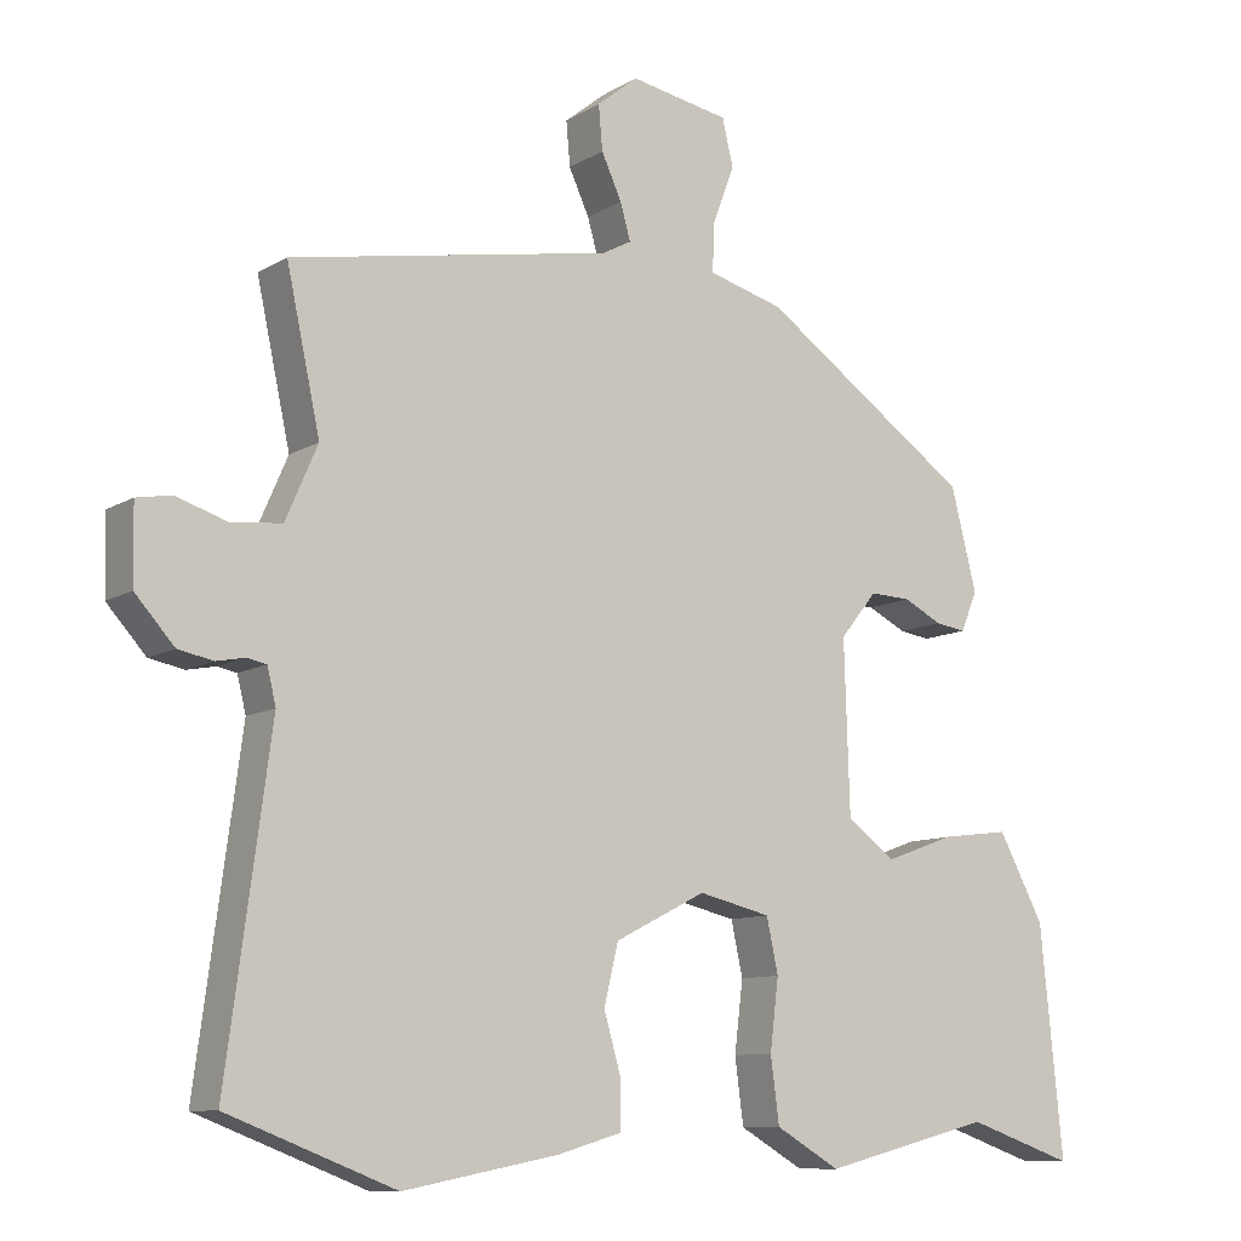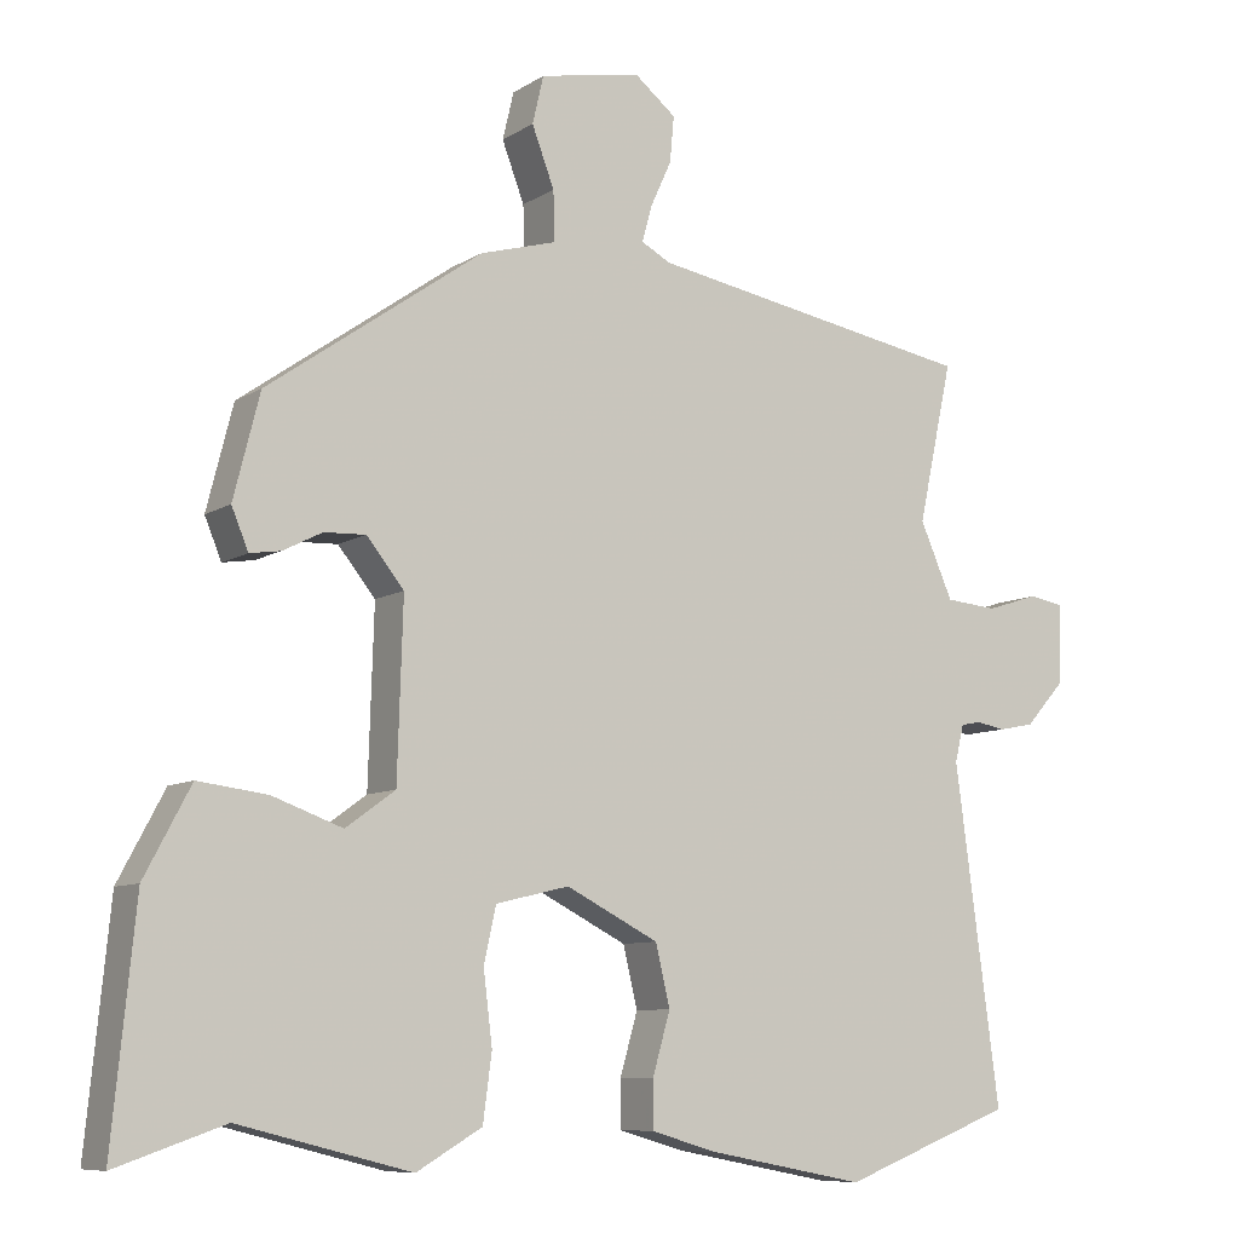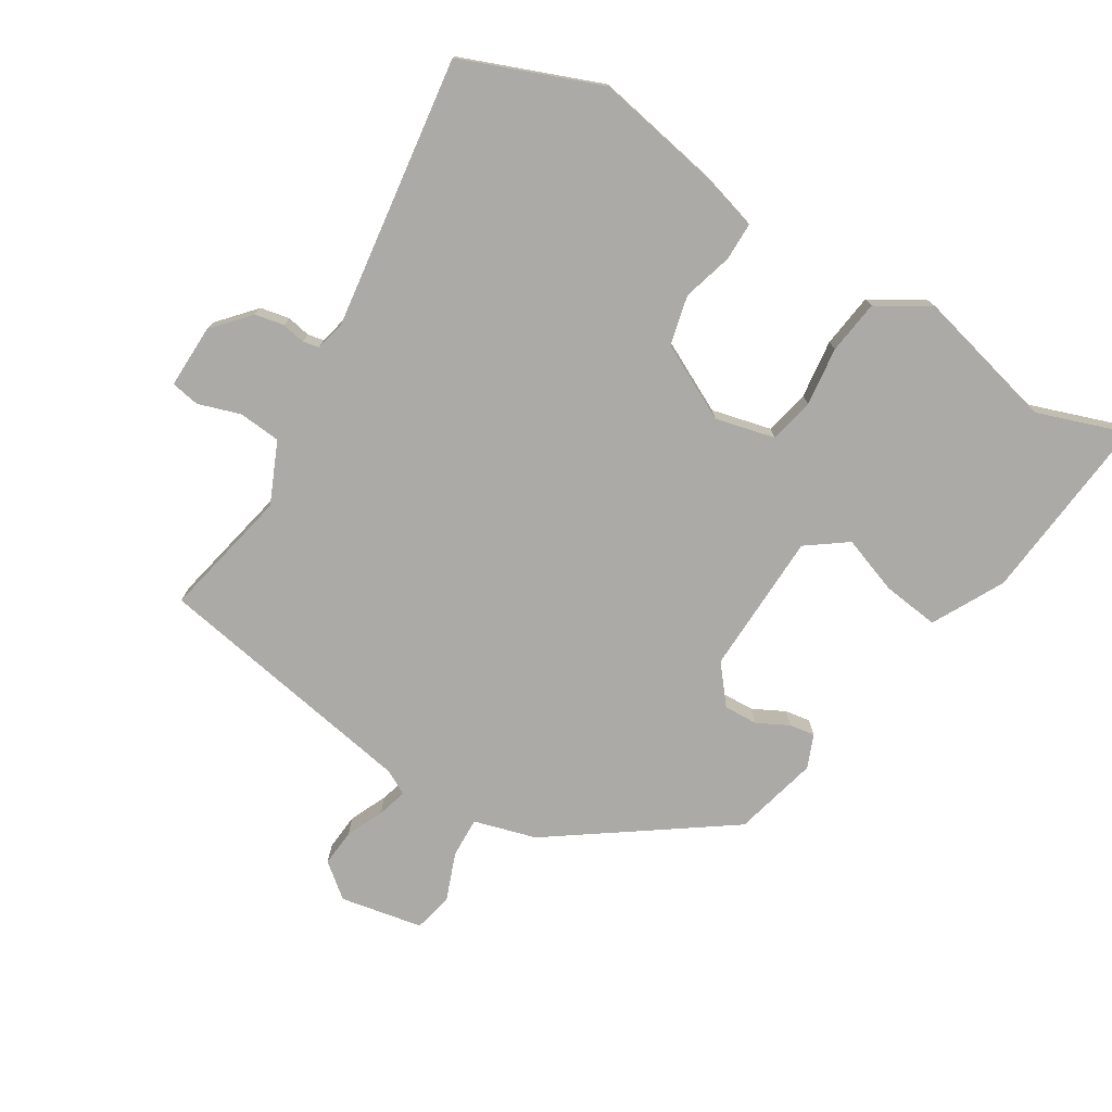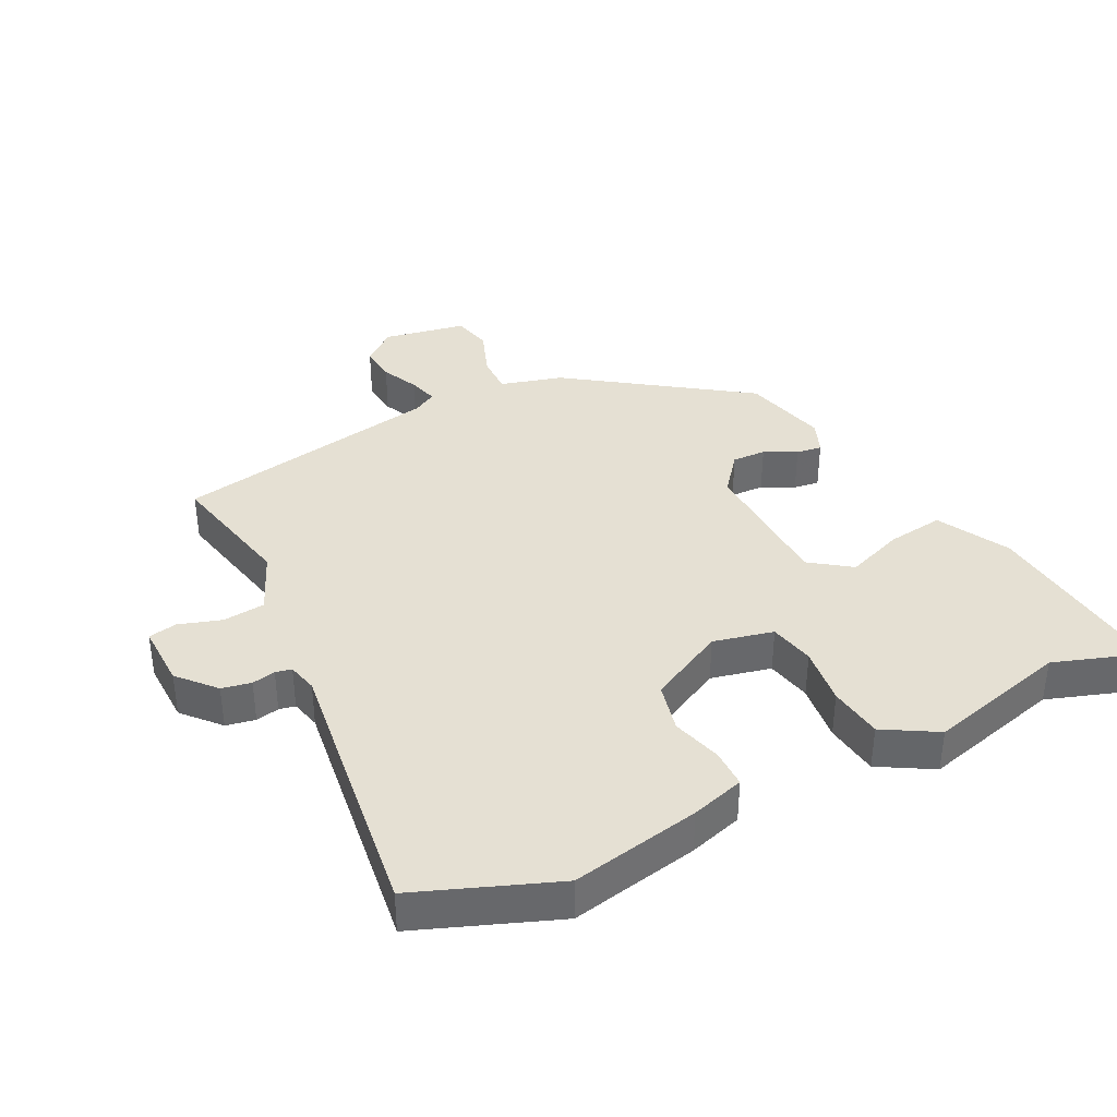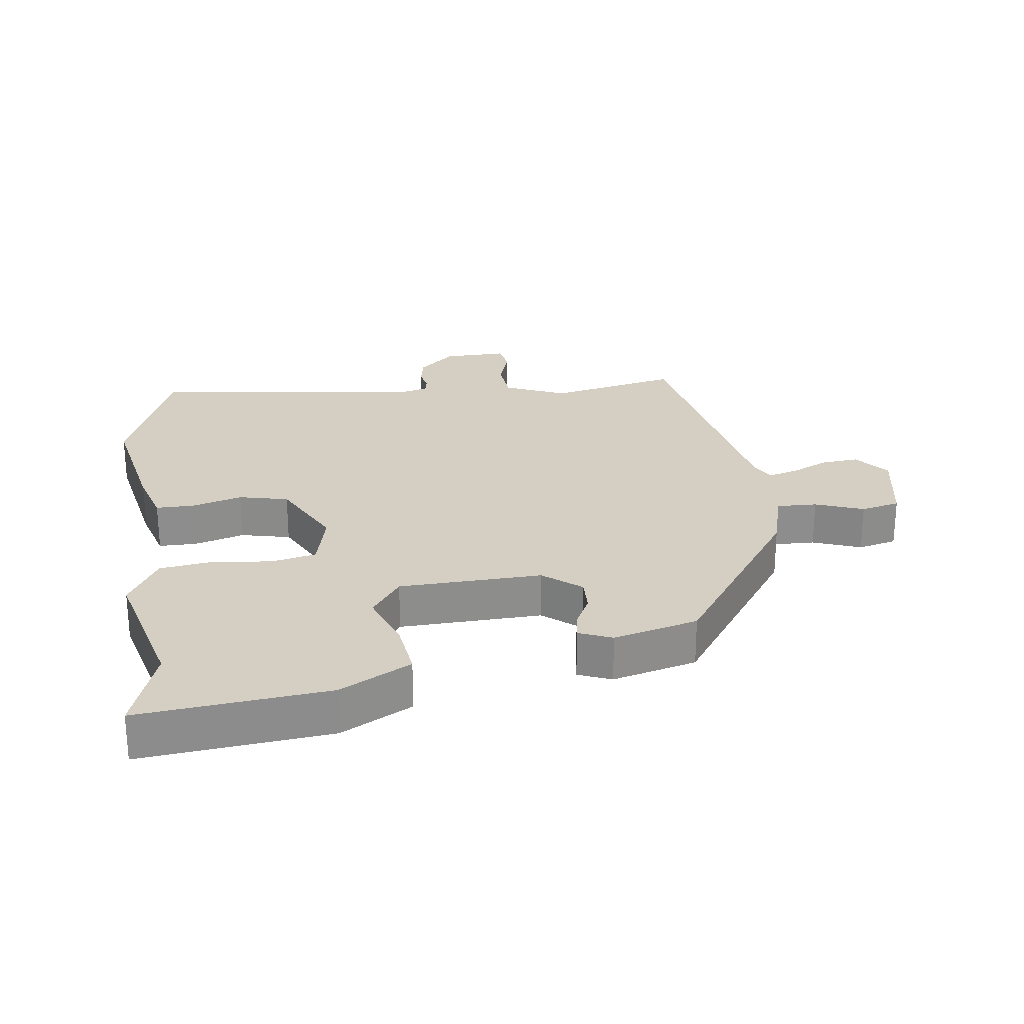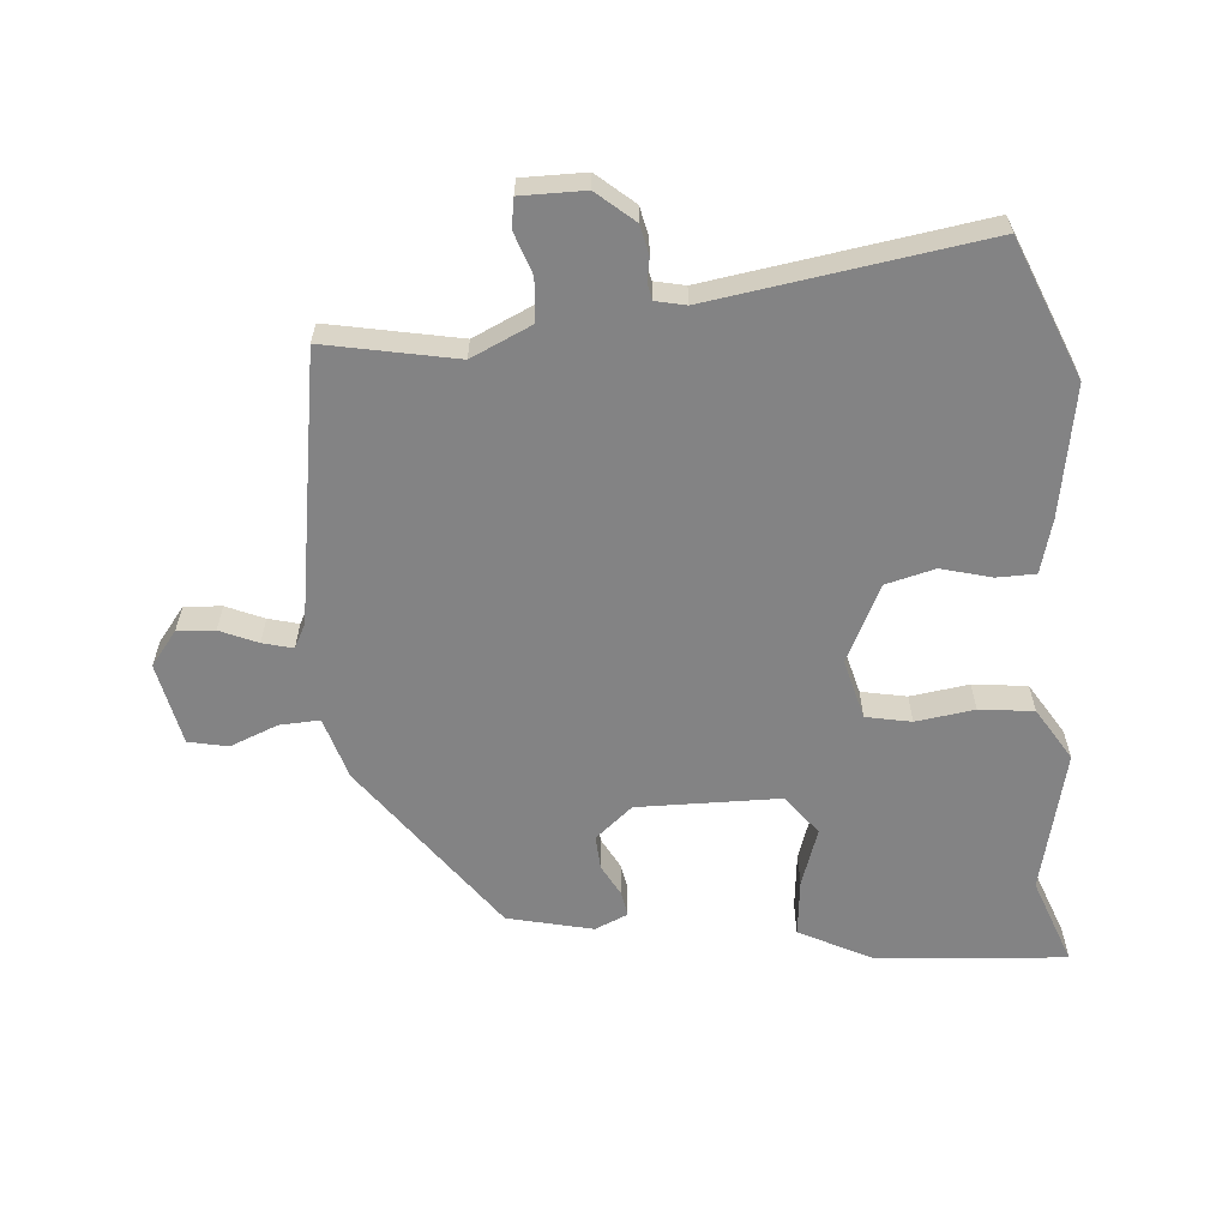
<metadata>
{"format":"obj","ext":"obj","renderer":"f3d","projection":"perspective","resolution":1024,"background":"white","views":[{"elev":-9.9,"azim":146.2,"up":"+Z"},{"elev":-8.5,"azim":-31.6,"up":"+Z"},{"elev":-75.8,"azim":148.7,"up":"+Y"},{"elev":37.9,"azim":153.2,"up":"+Y"},{"elev":25.8,"azim":-97.8,"up":"+Y"},{"elev":-61.2,"azim":95.8,"up":"+Y"}]}
</metadata>
<code>
v -0.419 0.07 0.301
v -0.15 0.07 0.49
v -0.054 0.07 0.517
v -0.056 0.07 0.579
v -0.084 0.07 0.653
v -0.07 0.07 0.713
v 0.057 0.07 0.737
v 0.109 0.07 0.695
v 0.104 0.07 0.638
v 0.078 0.07 0.581
v 0.065 0.07 0.535
v 0.102 0.07 0.515
v 0.513 0.07 0.441
v 0.47 0.07 0.241
v 0.511 0.07 0.147
v 0.576 0.07 0.141
v 0.641 0.07 0.162
v 0.685 0.07 0.154
v 0.683 0.07 0.056
v 0.633 0.07 0
v 0.588 0.07 -0.009
v 0.552 0.07 -0.002
v 0.527 0.07 -0.007
v 0.516 0.07 -0.053
v 0.572 0.07 -0.472
v 0.358 0.07 -0.555
v 0.16 0.07 -0.517
v 0.078 0.07 -0.493
v 0.078 0.07 -0.434
v 0.1 0.07 -0.357
v 0.082 0.07 -0.281
v -0.034 0.07 -0.222
v -0.126 0.07 -0.244
v -0.141 0.07 -0.313
v -0.13 0.07 -0.403
v -0.141 0.07 -0.486
v -0.223 0.07 -0.534
v -0.439 0.07 -0.479
v -0.575 0.07 -0.526
v -0.546 0.07 -0.235
v -0.488 0.07 -0.126
v -0.401 0.07 -0.137
v -0.313 0.07 -0.169
v -0.251 0.07 -0.124
v -0.244 0.07 0.095
v -0.291 0.07 0.153
v -0.343 0.07 0.151
v -0.392 0.07 0.126
v -0.431 0.07 0.12
v -0.452 0.07 0.171
v -0.419 0 0.301
v -0.15 0 0.49
v -0.054 0 0.517
v -0.056 0 0.579
v -0.084 0 0.653
v -0.07 0 0.713
v 0.057 0 0.737
v 0.109 0 0.695
v 0.104 0 0.638
v 0.078 0 0.581
v 0.065 0 0.535
v 0.102 0 0.515
v 0.513 0 0.441
v 0.47 0 0.241
v 0.511 0 0.147
v 0.576 0 0.141
v 0.641 0 0.162
v 0.685 0 0.154
v 0.683 0 0.056
v 0.633 0 0
v 0.588 0 -0.009
v 0.552 0 -0.002
v 0.527 0 -0.007
v 0.516 0 -0.053
v 0.572 0 -0.472
v 0.358 0 -0.555
v 0.16 0 -0.517
v 0.078 0 -0.493
v 0.078 0 -0.434
v 0.1 0 -0.357
v 0.082 0 -0.281
v -0.034 0 -0.222
v -0.126 0 -0.244
v -0.141 0 -0.313
v -0.13 0 -0.403
v -0.141 0 -0.486
v -0.223 0 -0.534
v -0.439 0 -0.479
v -0.575 0 -0.526
v -0.546 0 -0.235
v -0.488 0 -0.126
v -0.401 0 -0.137
v -0.313 0 -0.169
v -0.251 0 -0.124
v -0.244 0 0.095
v -0.291 0 0.153
v -0.343 0 0.151
v -0.392 0 0.126
v -0.431 0 0.12
v -0.452 0 0.171
f 47 48 49 50
f 46 47 50 1
f 40 41 42 43
f 38 39 40 43
f 38 43 44
f 37 38 44
f 34 35 36 37
f 33 34 37 44
f 32 33 44 45
f 27 28 29 30
f 27 30 31
f 24 25 26 27
f 23 24 27 31
f 19 20 21 22
f 19 22 23
f 16 17 18 19
f 15 16 19 23
f 14 15 23 31
f 12 13 14 31
f 7 8 9 10
f 7 10 11
f 4 5 6 7
f 3 4 7 11
f 46 1 2 3
f 45 46 3 11
f 31 32 45
f 11 12 31 45
f 100 99 98 97
f 51 100 97 96
f 93 92 91 90
f 93 90 89 88
f 94 93 88
f 94 88 87
f 87 86 85 84
f 94 87 84 83
f 95 94 83 82
f 80 79 78 77
f 81 80 77
f 77 76 75 74
f 81 77 74 73
f 72 71 70 69
f 73 72 69
f 69 68 67 66
f 73 69 66 65
f 81 73 65 64
f 81 64 63 62
f 60 59 58 57
f 61 60 57
f 57 56 55 54
f 61 57 54 53
f 53 52 51 96
f 61 53 96 95
f 95 82 81
f 95 81 62 61
f 1 51 52 2
f 2 52 53 3
f 3 53 54 4
f 4 54 55 5
f 5 55 56 6
f 6 56 57 7
f 7 57 58 8
f 8 58 59 9
f 9 59 60 10
f 10 60 61 11
f 11 61 62 12
f 12 62 63 13
f 13 63 64 14
f 14 64 65 15
f 15 65 66 16
f 16 66 67 17
f 17 67 68 18
f 18 68 69 19
f 19 69 70 20
f 20 70 71 21
f 21 71 72 22
f 22 72 73 23
f 23 73 74 24
f 24 74 75 25
f 25 75 76 26
f 26 76 77 27
f 27 77 78 28
f 28 78 79 29
f 29 79 80 30
f 30 80 81 31
f 31 81 82 32
f 32 82 83 33
f 33 83 84 34
f 34 84 85 35
f 35 85 86 36
f 36 86 87 37
f 37 87 88 38
f 38 88 89 39
f 39 89 90 40
f 40 90 91 41
f 41 91 92 42
f 42 92 93 43
f 43 93 94 44
f 44 94 95 45
f 45 95 96 46
f 46 96 97 47
f 47 97 98 48
f 48 98 99 49
f 49 99 100 50
f 50 100 51 1

</code>
